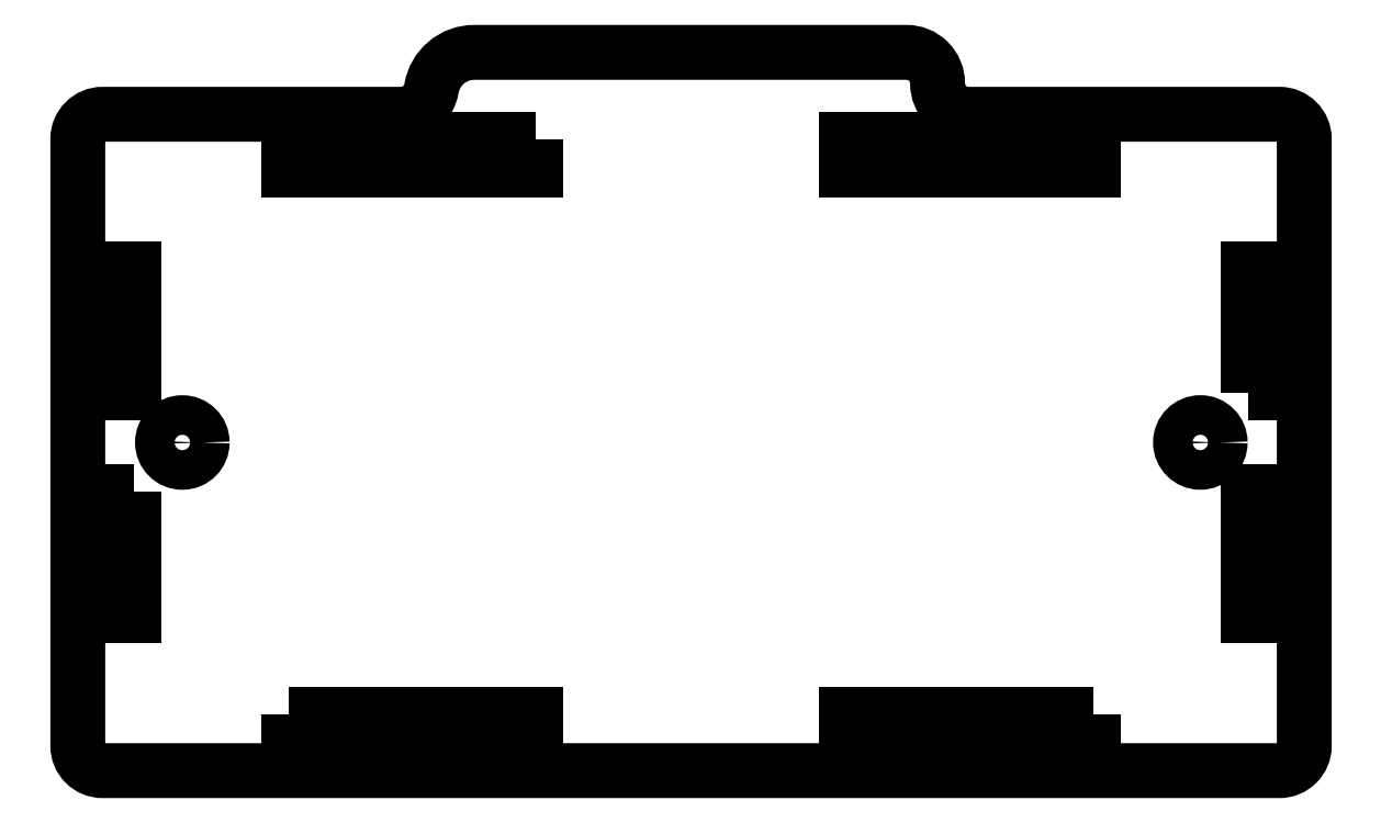
<metadata>
{"format":"dxf","ext":"dxf","renderer":"ezdxf+matplotlib","layout":"modelspace","background":"white","min_lineweight":24,"dpi":150}
</metadata>
<code>
0
SECTION
2
ENTITIES
0
CIRCLE
8
0
10
230.8
20
48.72
30
0
40
1.6
210
-0
220
0
230
1
0
LWPOLYLINE
8
0
90
4
70
1
43
0
10
304.4
20
73.22
10
304.4
20
70.72
10
284.4
20
70.72
10
284.4
20
73.22
0
LWPOLYLINE
8
0
90
4
70
1
43
0
10
259.4
20
73.22
10
259.4
20
70.72
10
239.4
20
70.72
10
239.4
20
73.22
0
LWPOLYLINE
8
0
90
4
70
1
43
0
10
239.4
20
26.72
10
259.4
20
26.72
10
259.4
20
24.22
10
239.4
20
24.22
0
LWPOLYLINE
8
0
90
4
70
1
43
0
10
319.4
20
44.72
10
319.4
20
34.72
10
316.9
20
34.72
10
316.9
20
44.72
0
LWPOLYLINE
8
0
90
4
70
1
43
0
10
304.4
20
26.72
10
304.4
20
24.22
10
284.4
20
24.22
10
284.4
20
26.72
0
LWPOLYLINE
8
0
90
4
70
1
43
0
10
224.4
20
52.72
10
224.4
20
62.72
10
226.9
20
62.72
10
226.9
20
52.72
0
LWPOLYLINE
8
0
90
4
70
1
43
0
10
316.9
20
52.72
10
316.9
20
62.72
10
319.4
20
62.72
10
319.4
20
52.72
0
LWPOLYLINE
8
0
90
4
70
1
43
0
10
226.9
20
44.72
10
226.9
20
34.72
10
224.4
20
34.72
10
224.4
20
44.72
0
CIRCLE
8
0
10
313
20
48.72
30
0
40
1.6
210
-0
220
0
230
1
0
LWPOLYLINE
8
0
90
14
70
1
43
0
10
291.8
20
77.72
42
0.4142
10
289.3
20
80.22
10
254.4
20
80.22
42
0.366
10
250.9
20
77.3
42
-0.366
10
248.5
20
75.22
10
224.4
20
75.22
42
0.4142
10
222.4
20
73.22
10
222.4
20
24.22
42
0.4142
10
224.4
20
22.22
10
319.4
20
22.22
42
0.4142
10
321.4
20
24.22
10
321.4
20
73.22
42
0.4142
10
319.4
20
75.22
10
294.3
20
75.22
42
-0.4142
0
ENDSEC
0
EOF

</code>
